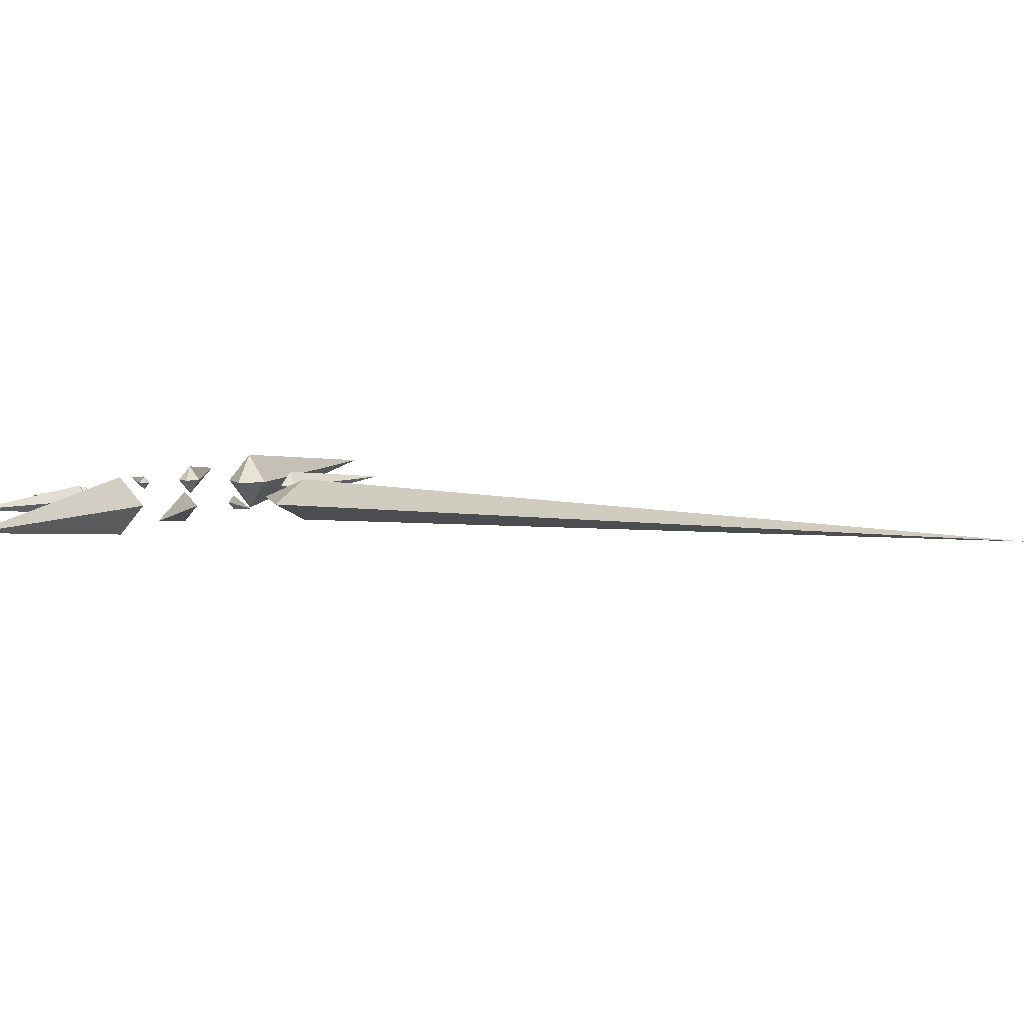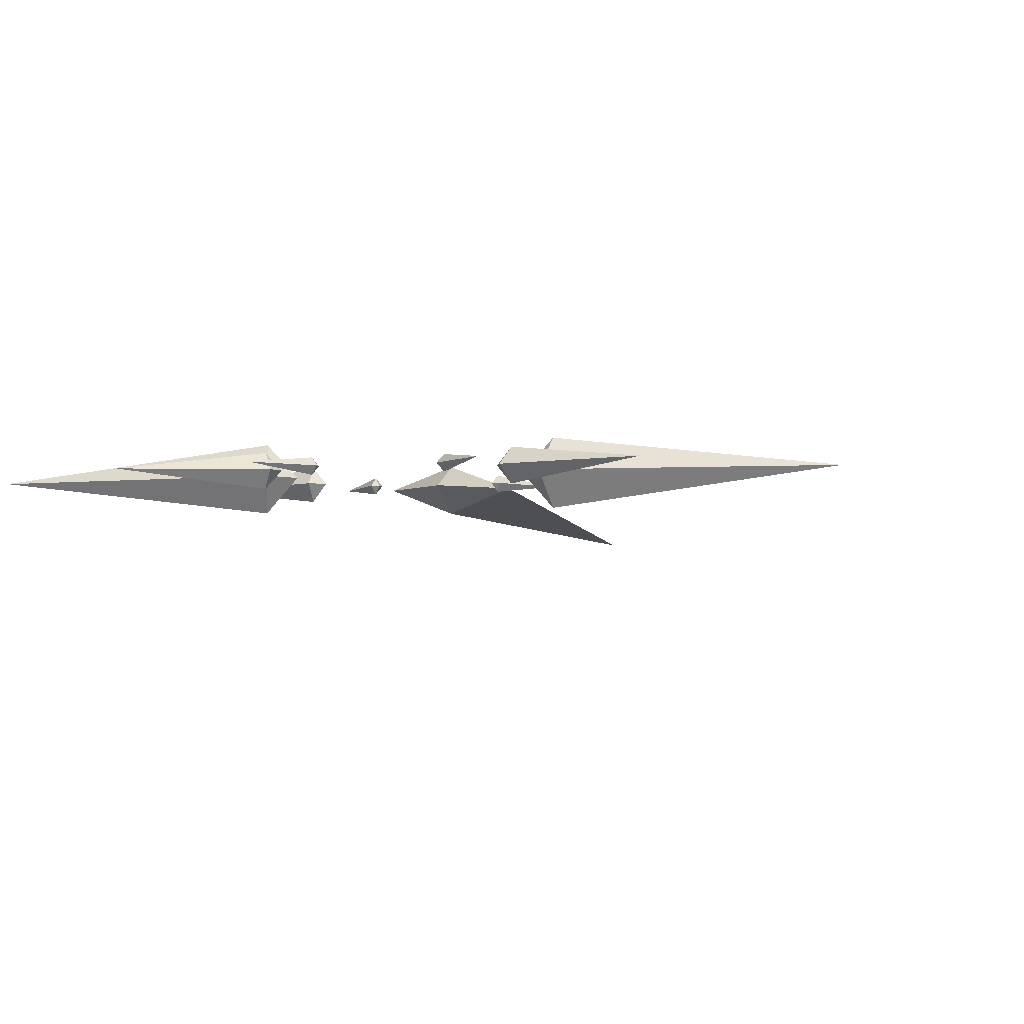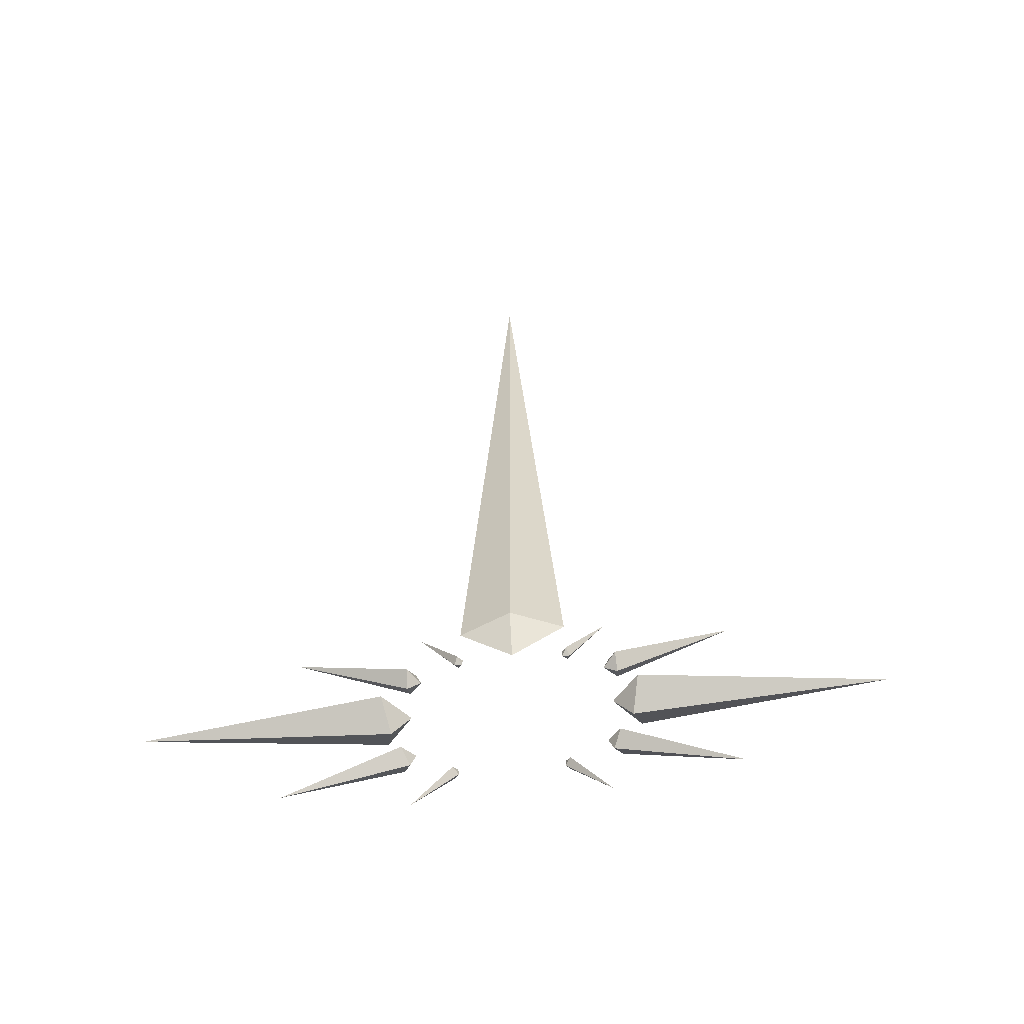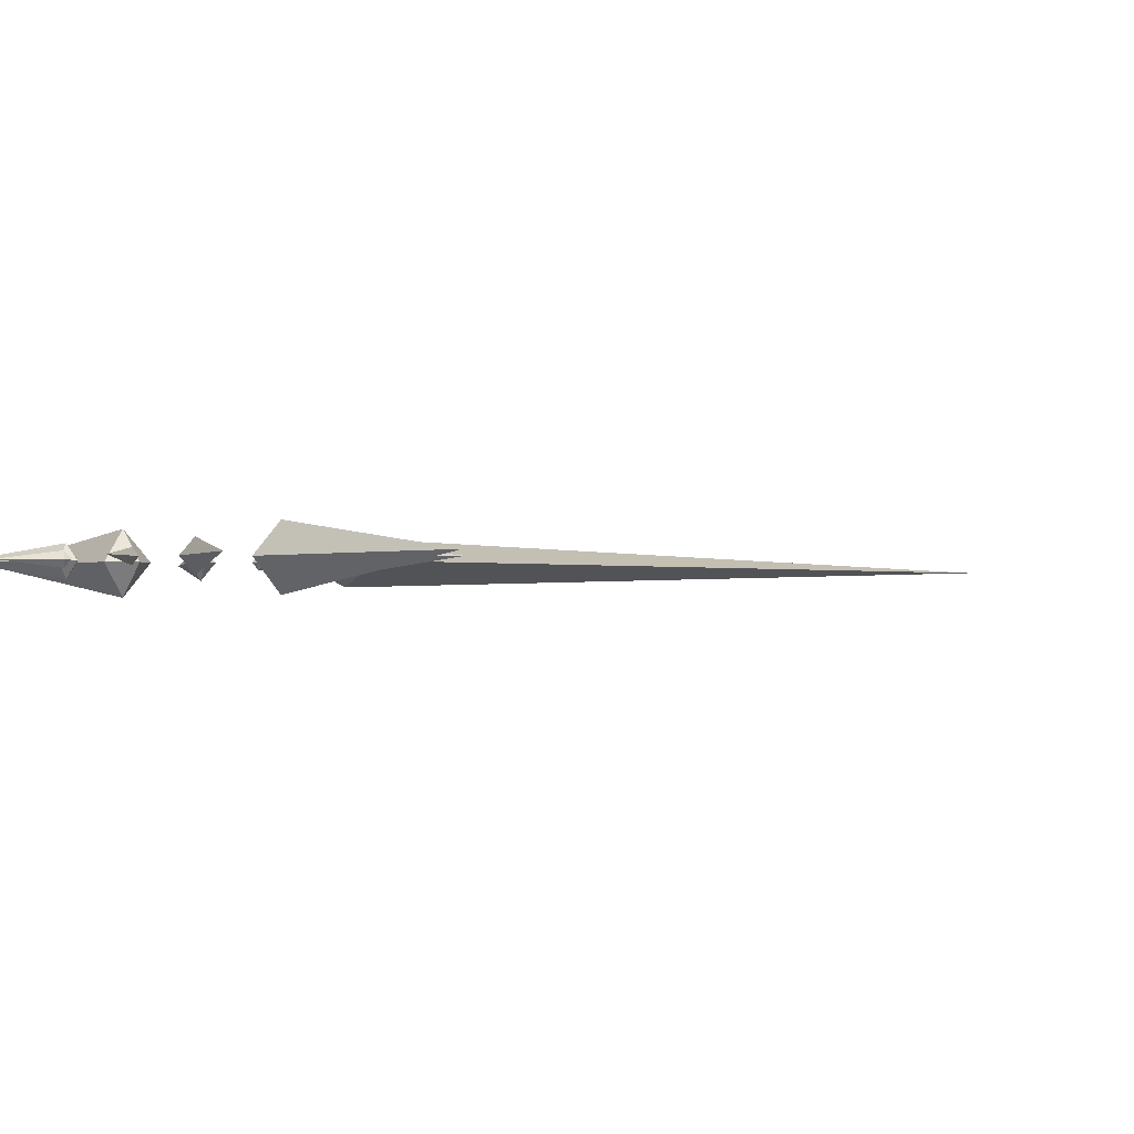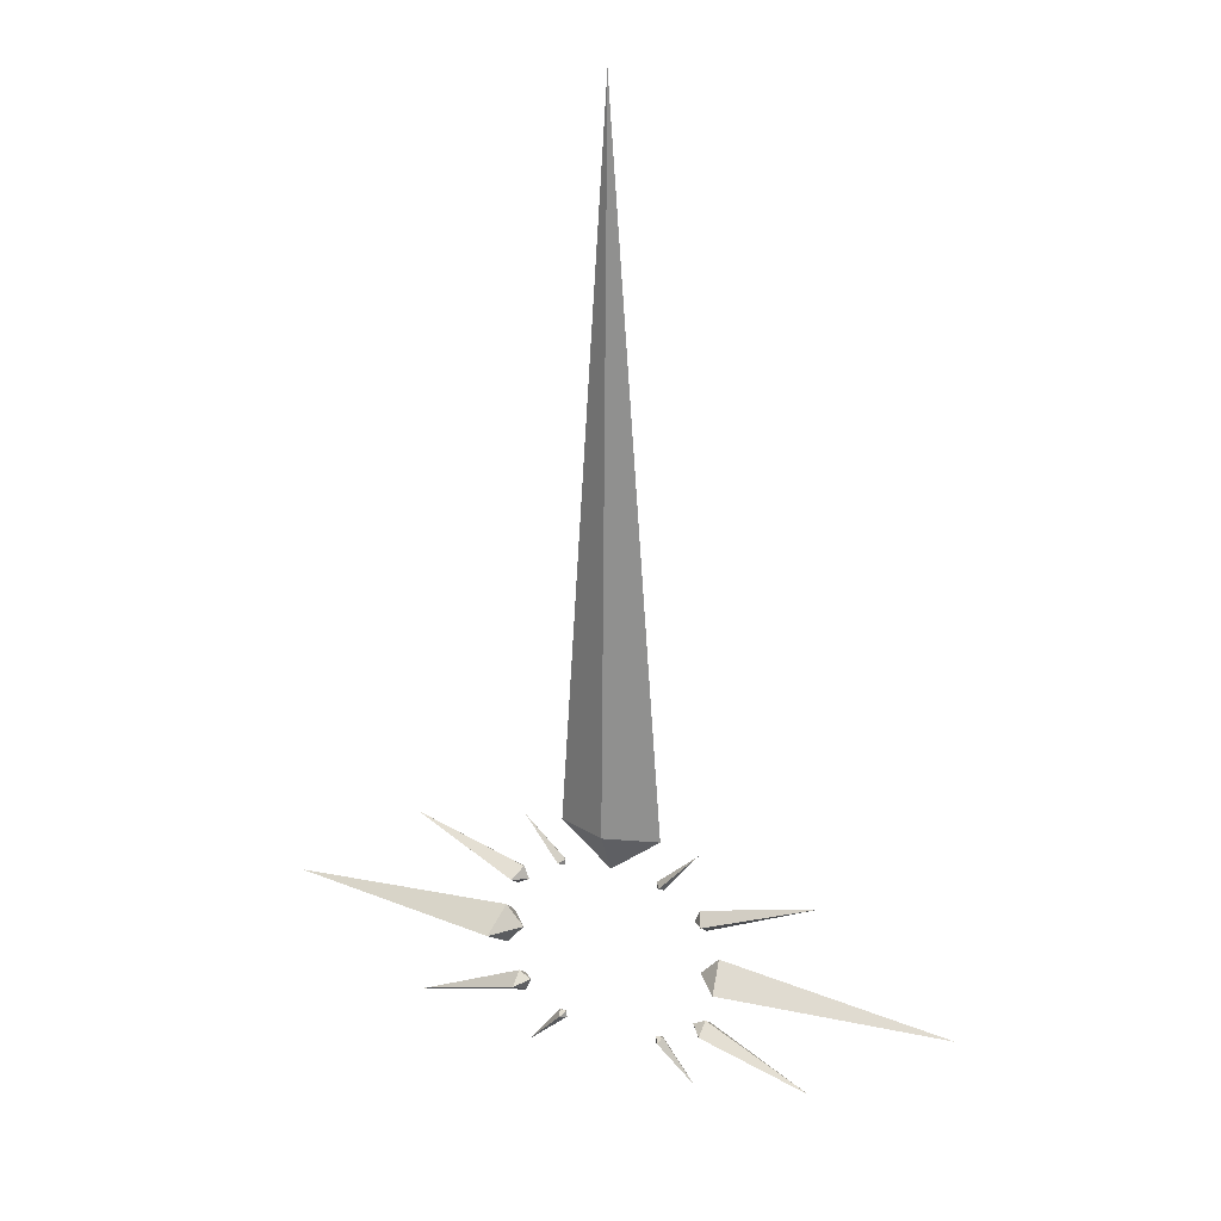
<metadata>
{"format":"obj","ext":"obj","renderer":"f3d","projection":"perspective","resolution":1024,"background":"white","views":[{"elev":7.1,"azim":115.4,"up":"+Z"},{"elev":-4.7,"azim":13.3,"up":"+Z"},{"elev":-59.5,"azim":-174.1,"up":"+Y"},{"elev":-1.3,"azim":51.8,"up":"+Z"},{"elev":25.5,"azim":-154.3,"up":"+Y"}]}
</metadata>
<code>
o Spike.001_Plane.007
v -0.2138 0.306 6e-06
v -0.1138 0.2137 -0.000147
v -0.1257 0.2079 0.0156
v -0.1257 0.2079 -0.01664
v -0.1319 0.197 6e-06
v -0.1154 0.1977 -0.000147
v 0.2138 0.306 6e-06
v 0.1138 0.2137 -0.000147
v 0.1257 0.2079 0.0156
v 0.1257 0.2079 -0.01664
v 0.1319 0.197 6e-06
v 0.1154 0.1977 -0.000147
v -0.2138 -0.306 6e-06
v -0.1138 -0.2137 -0.000147
v -0.1257 -0.2079 0.0156
v -0.1257 -0.2079 -0.01664
v -0.1319 -0.197 6e-06
v -0.1154 -0.1977 -0.000147
v 0.2138 -0.306 6e-06
v 0.1138 -0.2137 -0.000147
v 0.1257 -0.2079 0.0156
v 0.1257 -0.2079 -0.01664
v 0.1319 -0.197 6e-06
v 0.1154 -0.1977 -0.000147
f 3 1 2
f 1 4 2
f 2 6 3
f 3 5 1
f 1 5 4
f 5 3 6
f 5 6 4
f 2 4 6
f 9 8 7
f 7 8 10
f 8 9 12
f 9 7 11
f 7 10 11
f 11 12 9
f 11 10 12
f 8 12 10
f 15 14 13
f 13 14 16
f 14 15 18
f 15 13 17
f 13 16 17
f 17 18 15
f 17 16 18
f 14 18 16
f 21 19 20
f 19 22 20
f 20 24 21
f 21 23 19
f 19 23 22
f 23 21 24
f 23 24 22
f 20 22 24
o Spike.005_Plane.006
v -0.4954 0.2446 5.9e-05
v -0.22 0.168 -0.000262
v -0.2369 0.1457 0.03282
v -0.2369 0.1457 -0.03489
v -0.238 0.1195 5.9e-05
v -0.2079 0.1366 -0.000262
v 0.4954 0.2446 5.9e-05
v 0.22 0.168 -0.000262
v 0.2369 0.1457 0.03282
v 0.2369 0.1457 -0.03489
v 0.238 0.1195 5.9e-05
v 0.2079 0.1366 -0.000262
v -0.4954 -0.2446 5.9e-05
v -0.22 -0.168 -0.000262
v -0.2369 -0.1457 0.03282
v -0.2369 -0.1457 -0.03489
v -0.238 -0.1195 5.9e-05
v -0.2079 -0.1366 -0.000262
v 0.4954 -0.2446 5.9e-05
v 0.22 -0.168 -0.000262
v 0.2369 -0.1457 0.03282
v 0.2369 -0.1457 -0.03489
v 0.238 -0.1195 5.9e-05
v 0.2079 -0.1366 -0.000262
f 27 25 26
f 25 28 26
f 26 30 27
f 27 29 25
f 25 29 28
f 29 27 30
f 29 30 28
f 26 28 30
f 33 32 31
f 31 32 34
f 32 33 36
f 33 31 35
f 31 34 35
f 35 36 33
f 35 34 36
f 32 36 34
f 39 38 37
f 37 38 40
f 38 39 42
f 39 37 41
f 37 40 41
f 41 42 39
f 41 40 42
f 38 42 40
f 45 43 44
f 43 46 44
f 44 48 45
f 45 47 43
f 43 47 46
f 47 45 48
f 47 48 46
f 44 46 48
o Spike_Plane.001
v -0.8263 0 0
v -0.268 0.05303 -0.000628
v -0.2833 0.000365 0.06426
v -0.2833 0.000365 -0.06855
v -0.2668 -0.04839 0
v -0.2237 0.004088 -0.000628
v 0.8263 0 0
v 0.268 0.05303 -0.000628
v 0.2833 0.000365 0.06426
v 0.2833 0.000365 -0.06855
v 0.2668 -0.04839 0
v 0.2237 0.004088 -0.000628
f 51 49 50
f 49 52 50
f 50 54 51
f 51 53 49
f 49 53 52
f 53 51 54
f 53 54 52
f 50 52 54
f 57 56 55
f 55 56 58
f 56 57 60
f 57 55 59
f 55 58 59
f 59 60 57
f 59 58 60
f 56 60 58
o Sword_Plane
v 0.000236 0.3222 0.04625
v 0.1216 0.3174 0
v -0.1212 0.3174 0
v 0.000236 0.3222 -0.04883
v 0.00757 2.031 0
v 0.000236 0.2182 0
f 63 64 65
f 61 63 65
f 62 61 65
f 64 62 65
f 64 66 62
f 63 66 64
f 61 66 63
f 62 66 61

</code>
